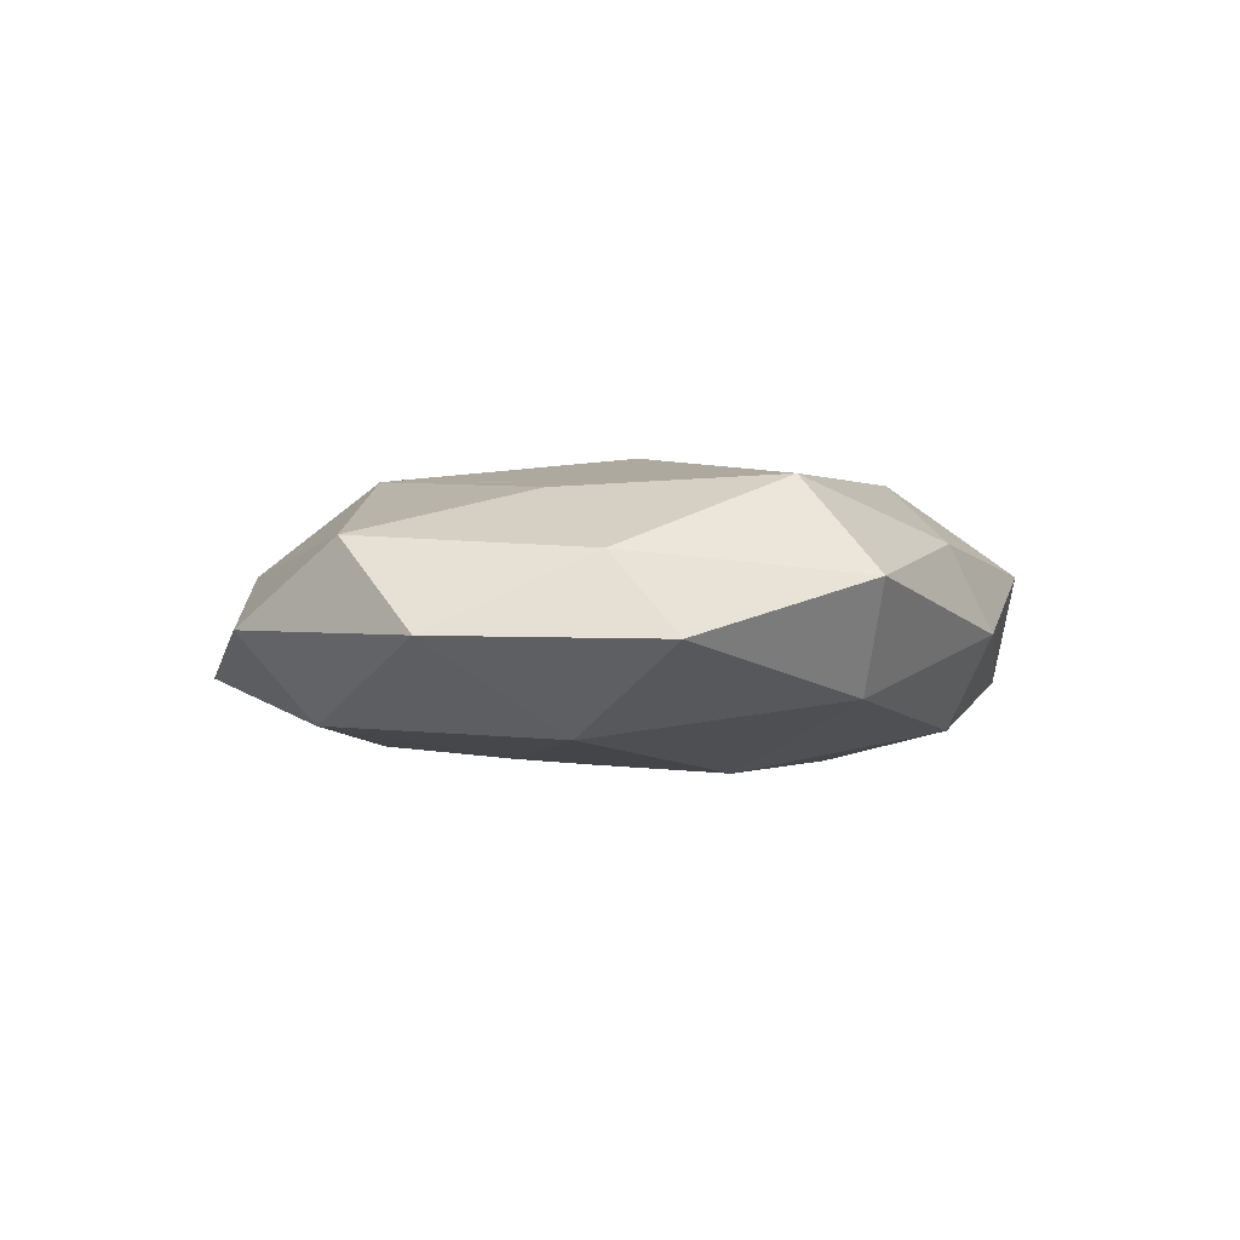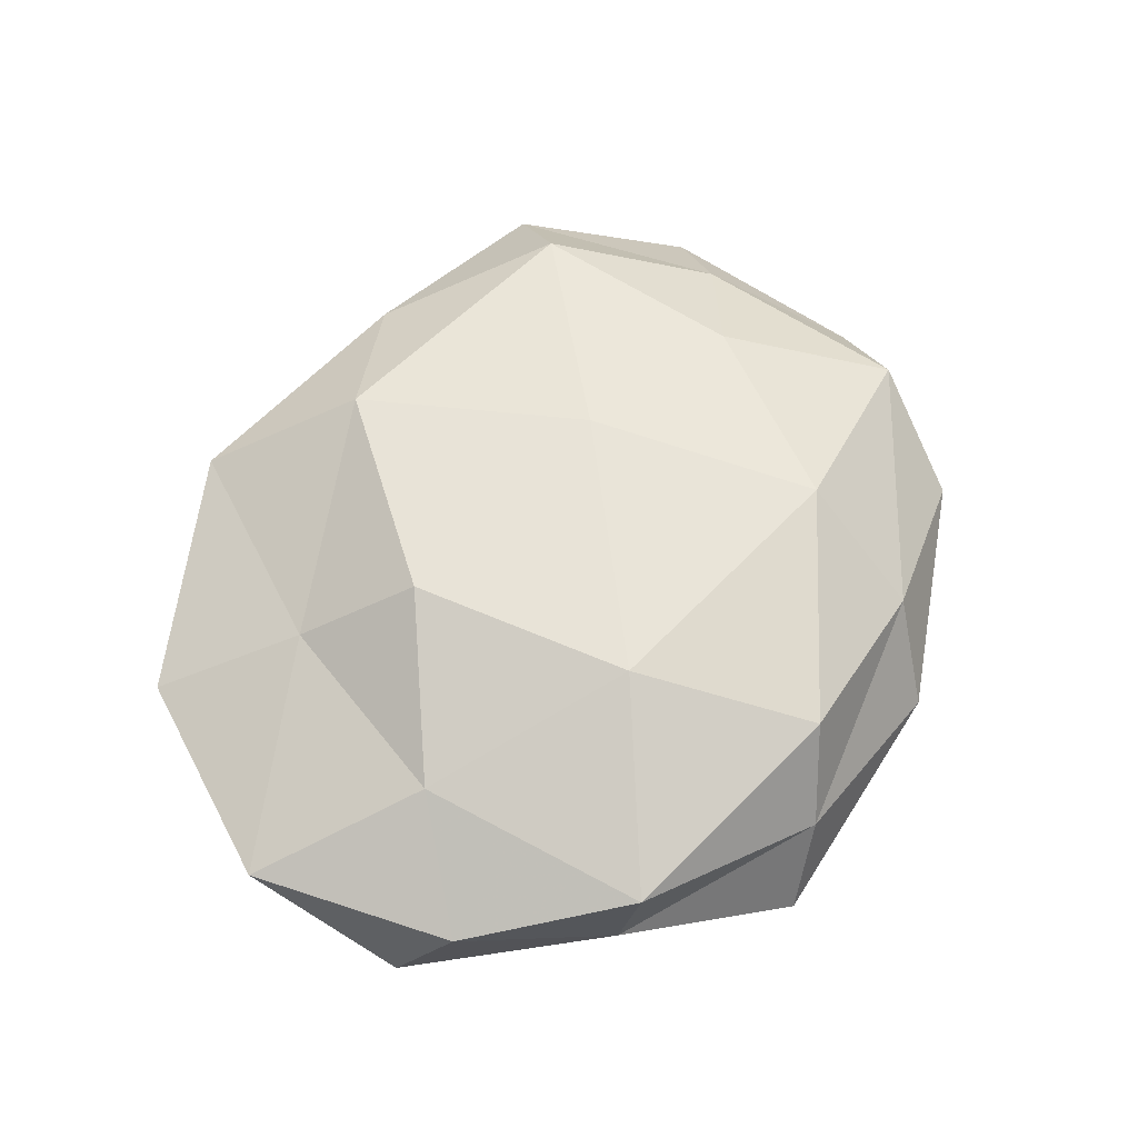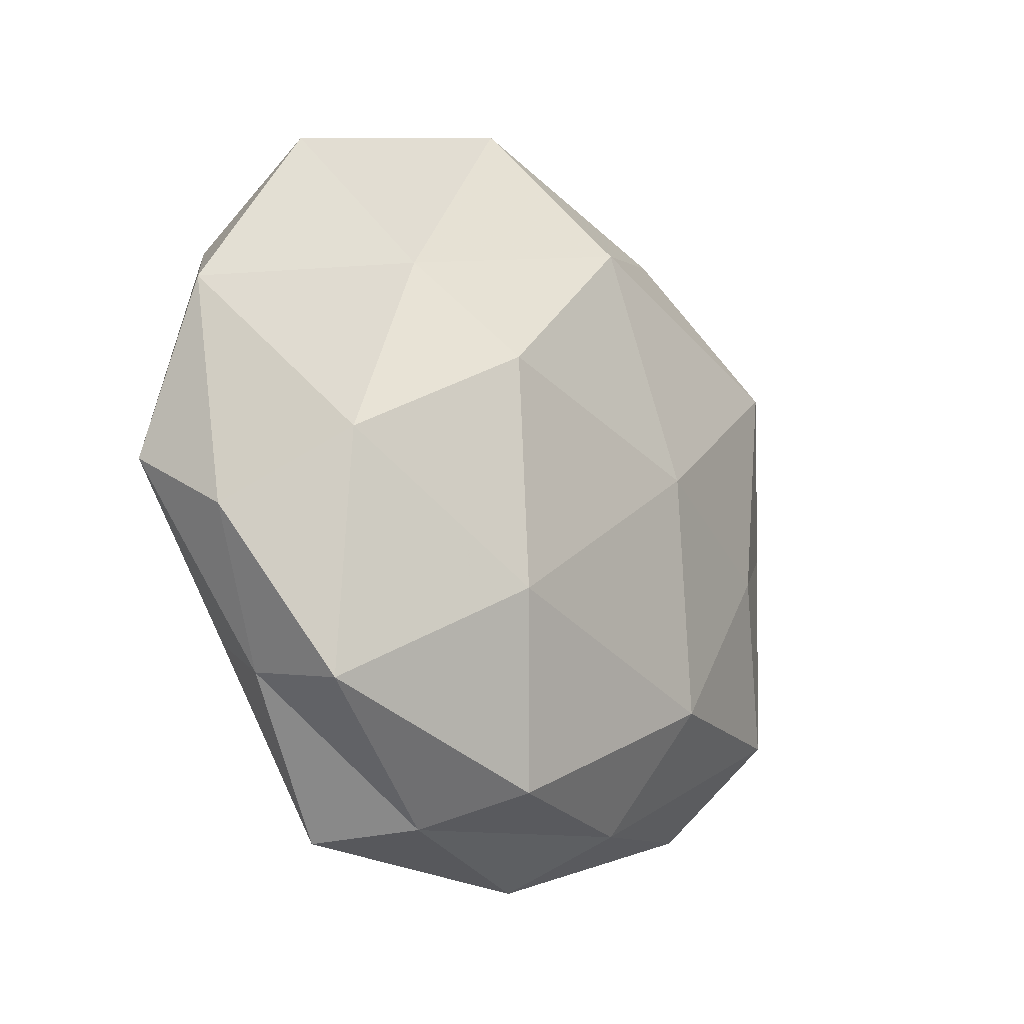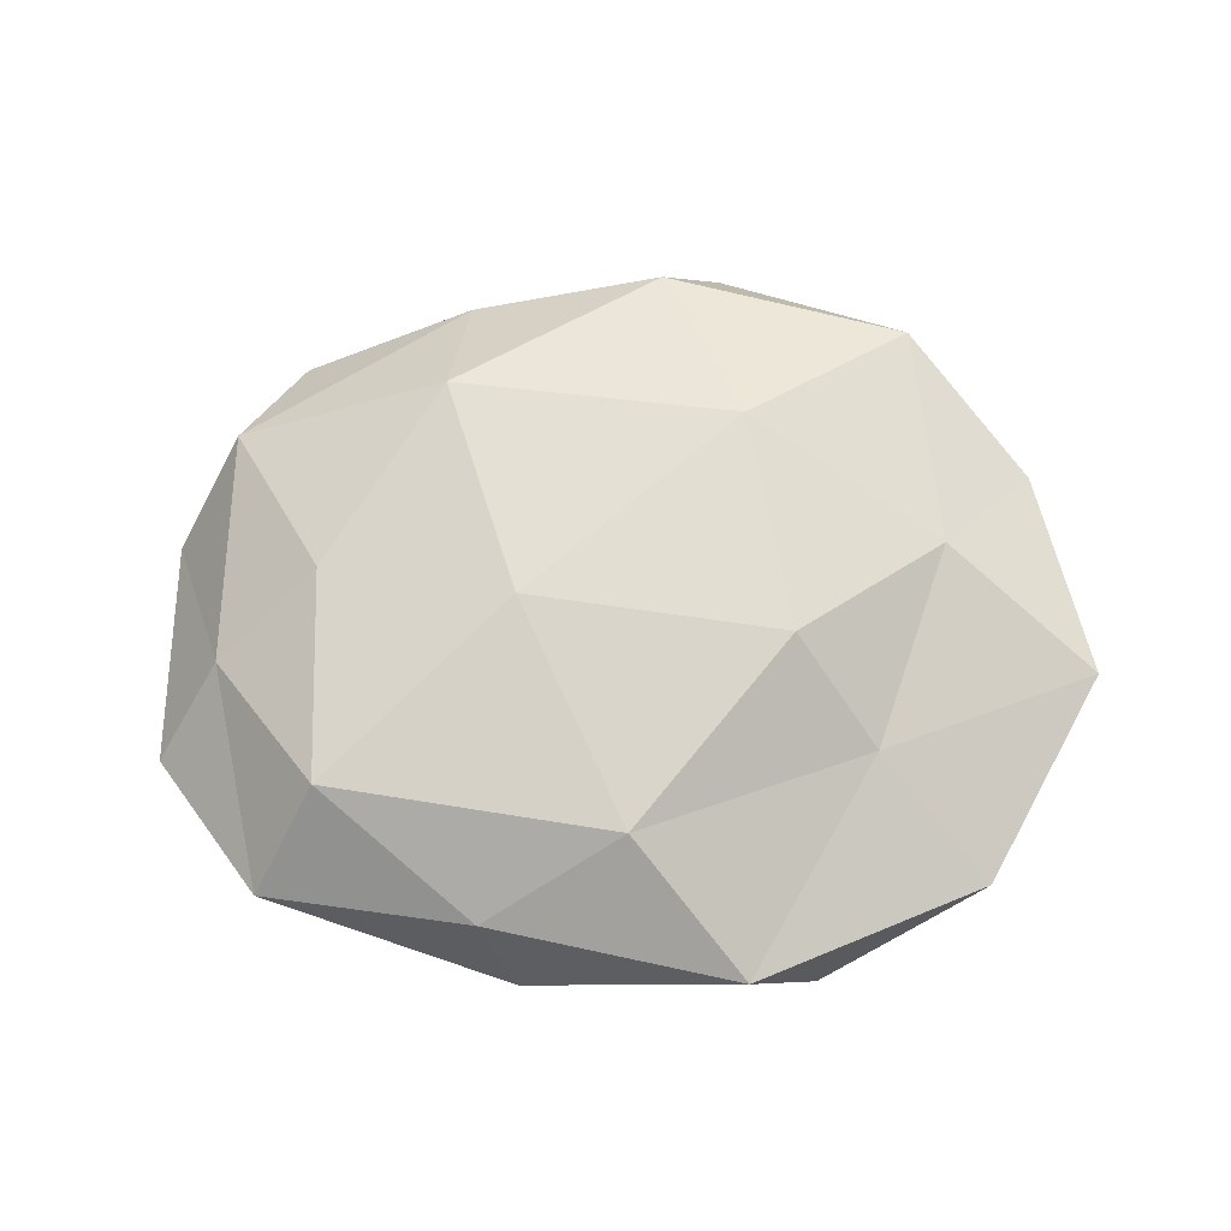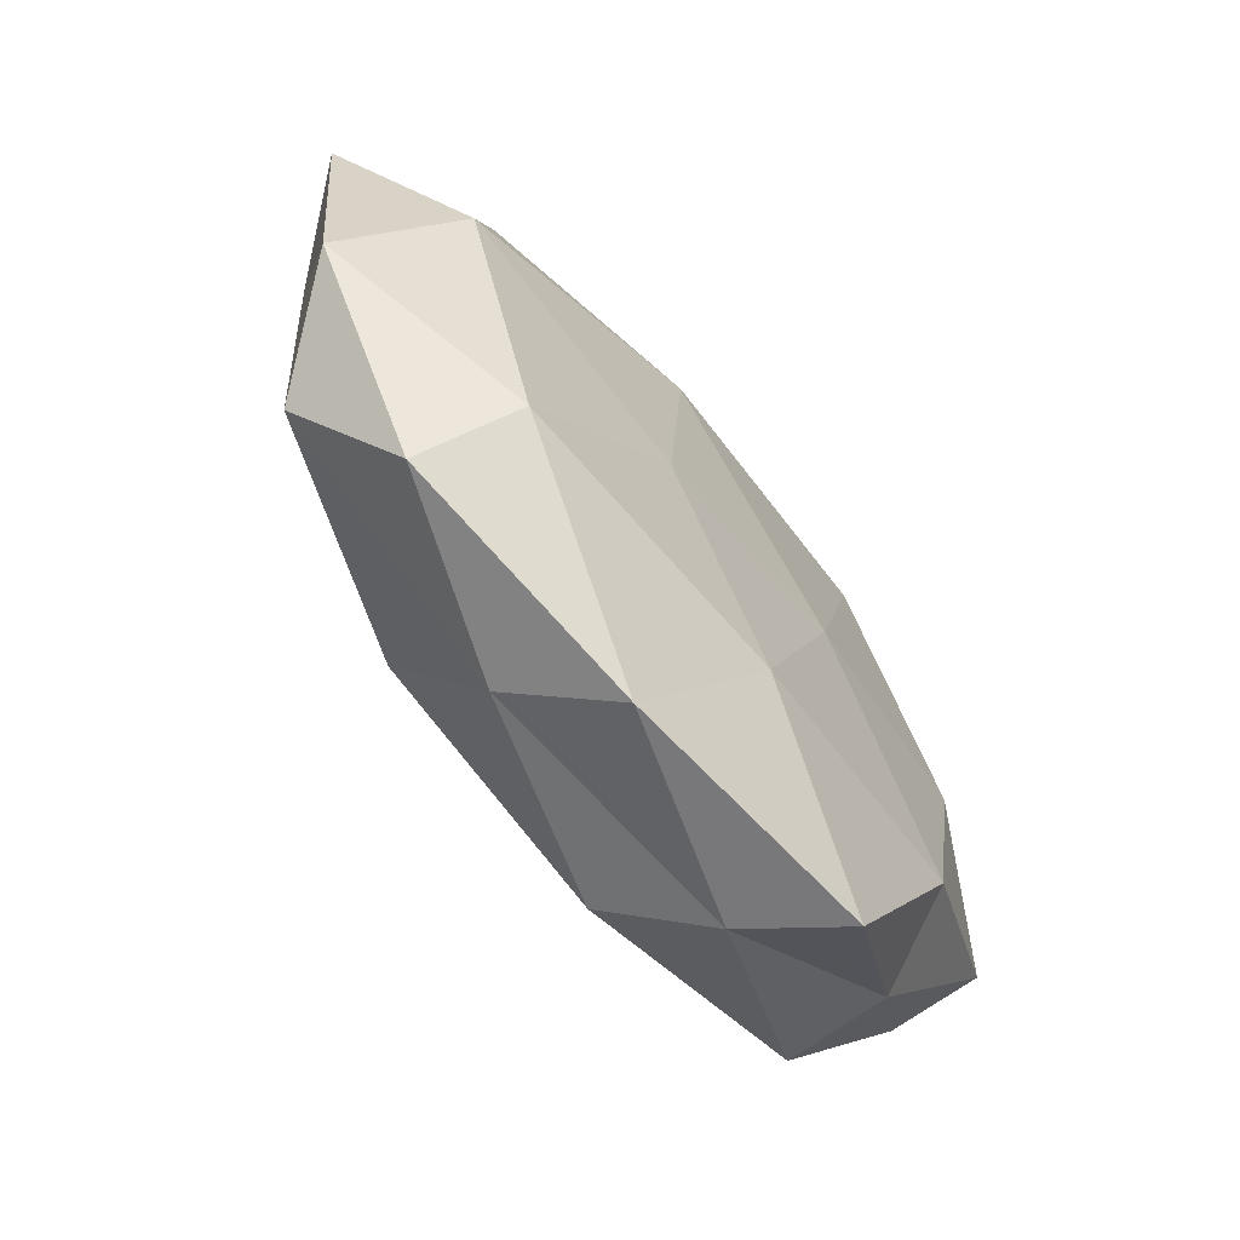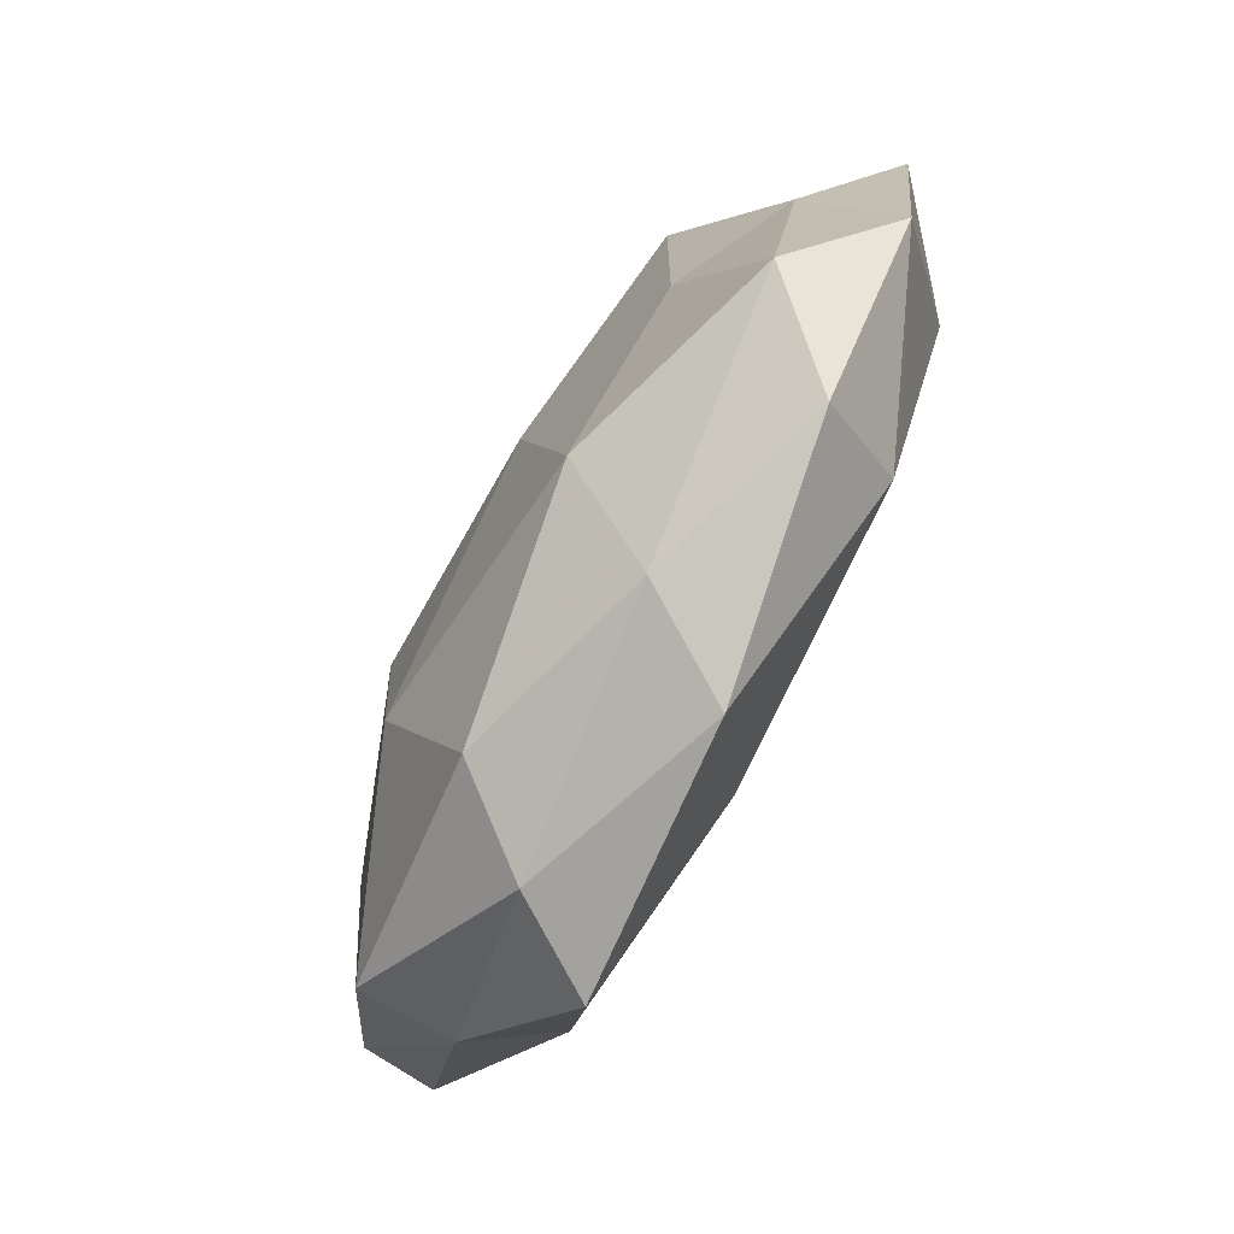
<metadata>
{"format":"obj","ext":"obj","renderer":"f3d","projection":"perspective","resolution":1024,"background":"white","views":[{"elev":-3.3,"azim":95.3,"up":"+Z"},{"elev":62.4,"azim":-62.1,"up":"+Z"},{"elev":-17.7,"azim":-48.3,"up":"+Y"},{"elev":68.7,"azim":174.4,"up":"+Z"},{"elev":-69.3,"azim":127.4,"up":"+Y"},{"elev":-75.8,"azim":61.8,"up":"+Y"}]}
</metadata>
<code>
v 0.04203 -0.02443 0.006932
v 0.042 -0.0009809 -0.0134
v 0.01153 0.002733 0.01795
v -0.05277 -0.005459 -0.005875
v -0.03408 -0.02146 -0.01251
v 0.01721 -0.02501 0.01497
v -0.05337 0.01311 0.003311
v -0.01926 0.02275 -0.01539
v 0.007335 -0.04584 -0.006067
v 0.03517 0.02076 0.01334
v 0.05413 0.01057 -0.004173
v -0.01641 -0.04197 0.001572
v 0.01295 0.01308 -0.01678
v -0.003447 -0.02822 -0.01371
v -0.03704 -0.001483 0.01102
v -0.01177 -0.004719 -0.01585
v 0.05064 -0.01538 -0.003528
v 0.04319 0.02939 0.0024
v 0.03425 -0.03681 -0.002052
v -0.0369 -0.02921 0.008878
v 0.01895 0.03647 0.007526
v -0.03816 -0.02711 -0.002278
v -0.03775 0.03596 0.001867
v 0.007198 0.03651 -0.01209
v -0.01579 -0.01659 0.01768
v 0.001993 0.03014 0.01567
v 0.04598 0.002552 0.005057
v 0.01373 -0.03936 0.004895
v -0.0181 0.01021 0.01826
v -0.02307 -0.04325 -0.008668
v 0.03571 0.02723 -0.009324
v 0.03333 -0.004842 0.01242
v -0.02642 0.02173 0.009489
v 0.0152 0.04119 -0.001919
v -0.04931 -0.01164 0.003408
v 0.01312 -0.01064 -0.0152
v -0.0439 0.02193 -0.007206
v -0.008835 -0.03795 0.01148
v 0.02994 -0.02909 -0.0118
v -0.01798 0.04306 -0.005988
v -0.009567 0.0453 0.006055
v -0.0374 0.002566 -0.01351
f 16 8 13
f 5 16 14
f 17 2 11
f 17 1 19
f 21 10 18
f 22 4 5
f 12 20 22
f 13 8 24
f 3 25 6
f 20 25 15
f 26 3 10
f 21 26 10
f 27 1 17
f 11 27 17
f 10 27 18
f 18 27 11
f 28 1 6
f 9 28 12
f 28 19 1
f 9 19 28
f 3 29 25
f 15 25 29
f 26 29 3
f 30 9 12
f 30 5 14
f 30 14 9
f 30 22 5
f 30 12 22
f 31 11 2
f 31 2 13
f 18 11 31
f 24 31 13
f 6 1 32
f 32 3 6
f 10 3 32
f 27 32 1
f 10 32 27
f 33 7 15
f 33 23 7
f 29 33 15
f 26 33 29
f 21 18 34
f 18 31 34
f 34 31 24
f 4 35 7
f 15 7 35
f 35 20 15
f 22 35 4
f 22 20 35
f 13 2 36
f 36 16 13
f 14 16 36
f 4 7 37
f 37 7 23
f 12 38 20
f 6 25 38
f 20 38 25
f 38 28 6
f 12 28 38
f 14 39 9
f 39 2 17
f 9 39 19
f 19 39 17
f 39 36 2
f 14 36 39
f 40 24 8
f 34 24 40
f 40 8 37
f 23 40 37
f 21 41 26
f 41 23 33
f 41 33 26
f 21 34 41
f 41 40 23
f 34 40 41
f 5 4 42
f 5 42 16
f 16 42 8
f 42 4 37
f 37 8 42

</code>
